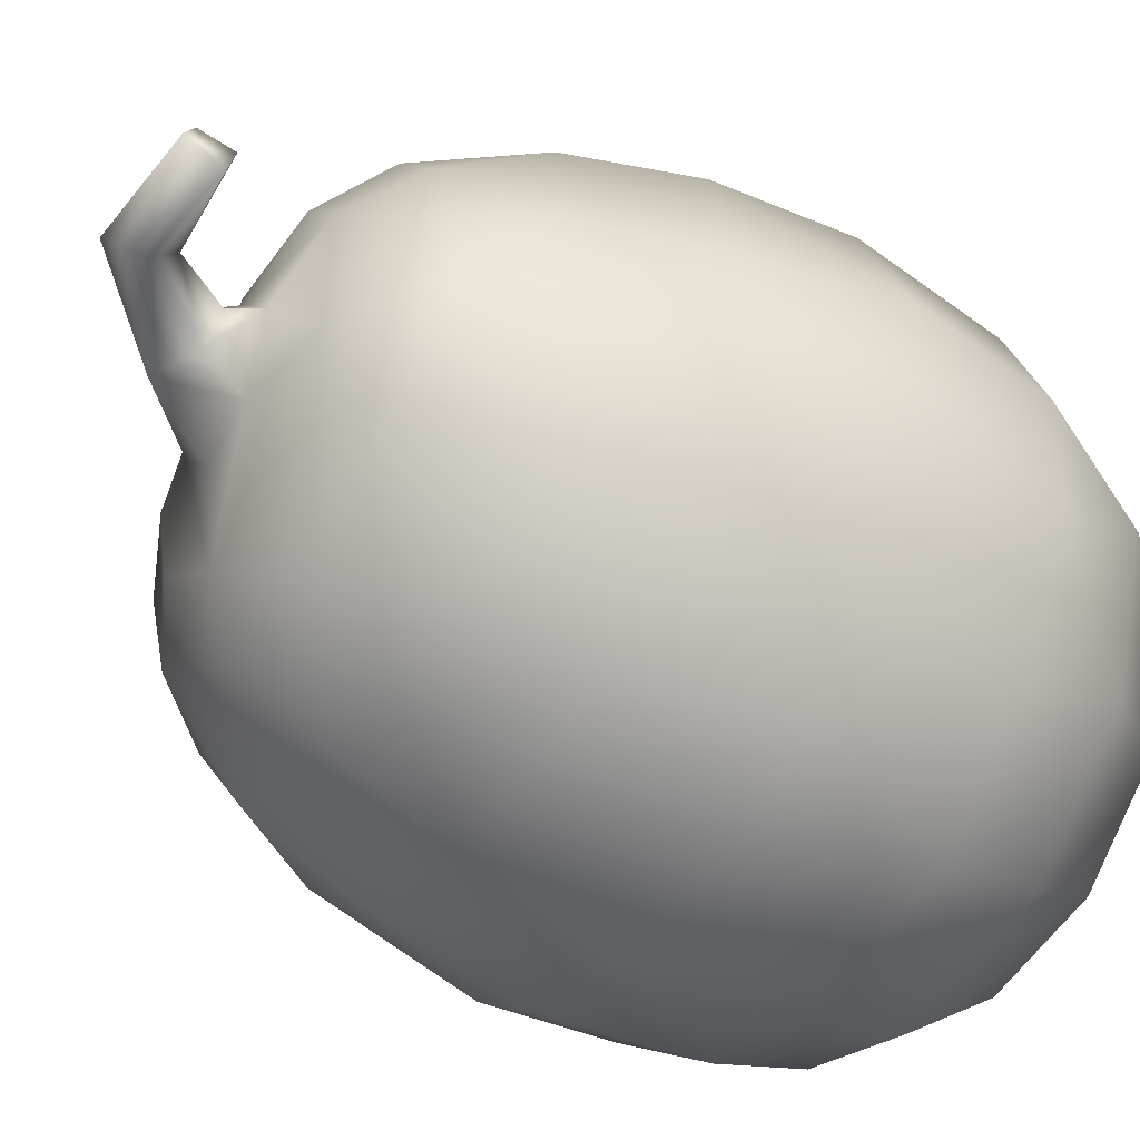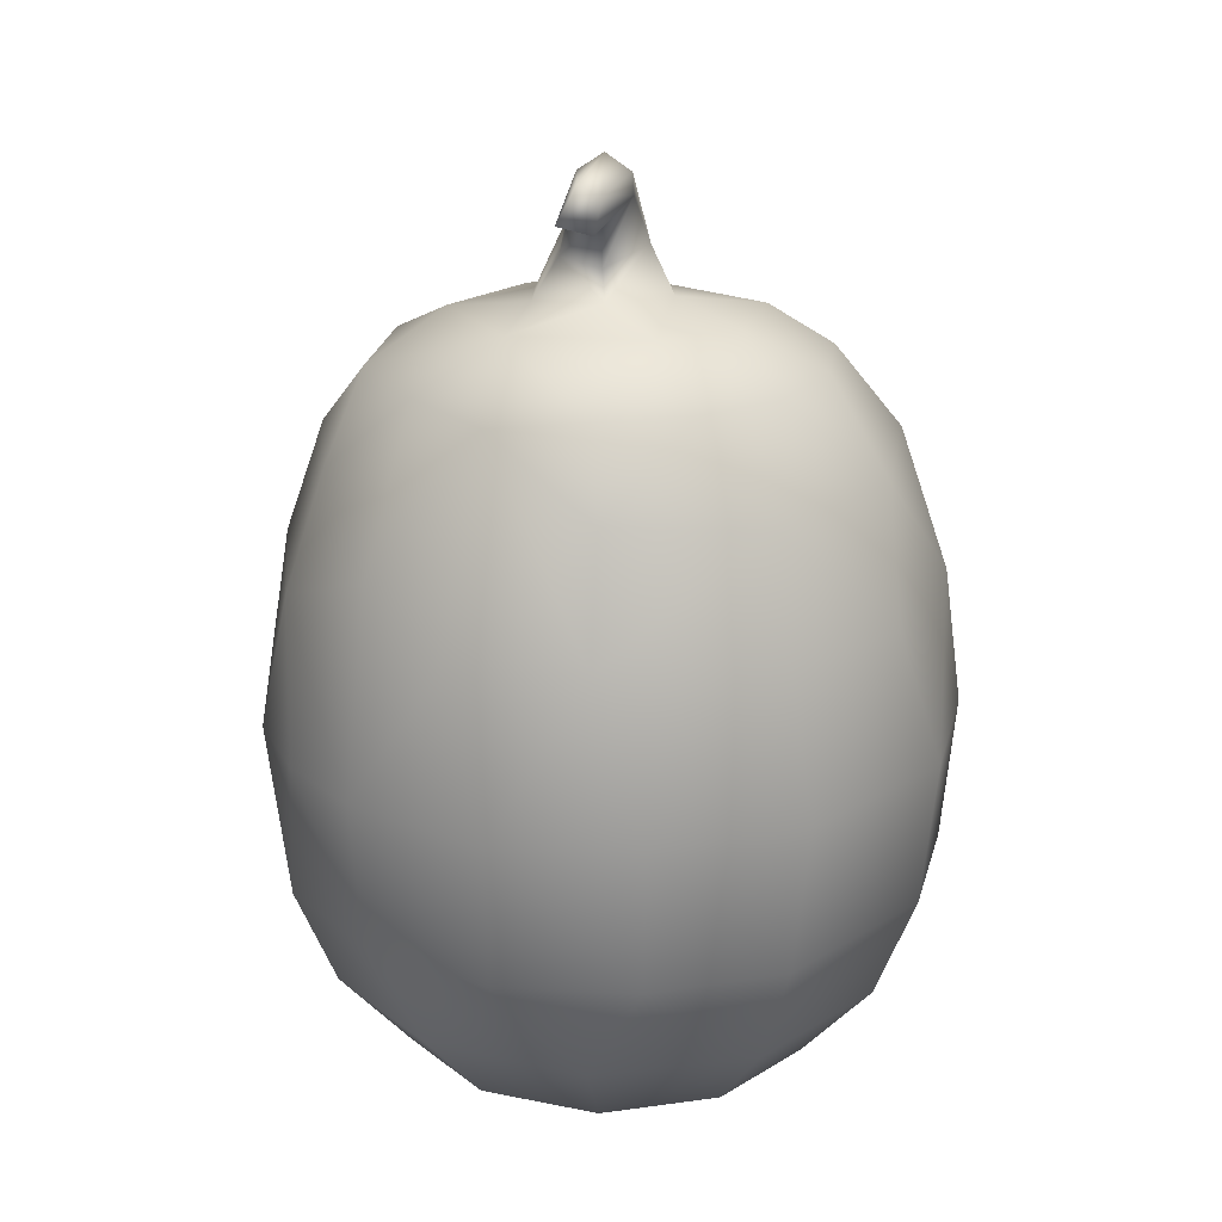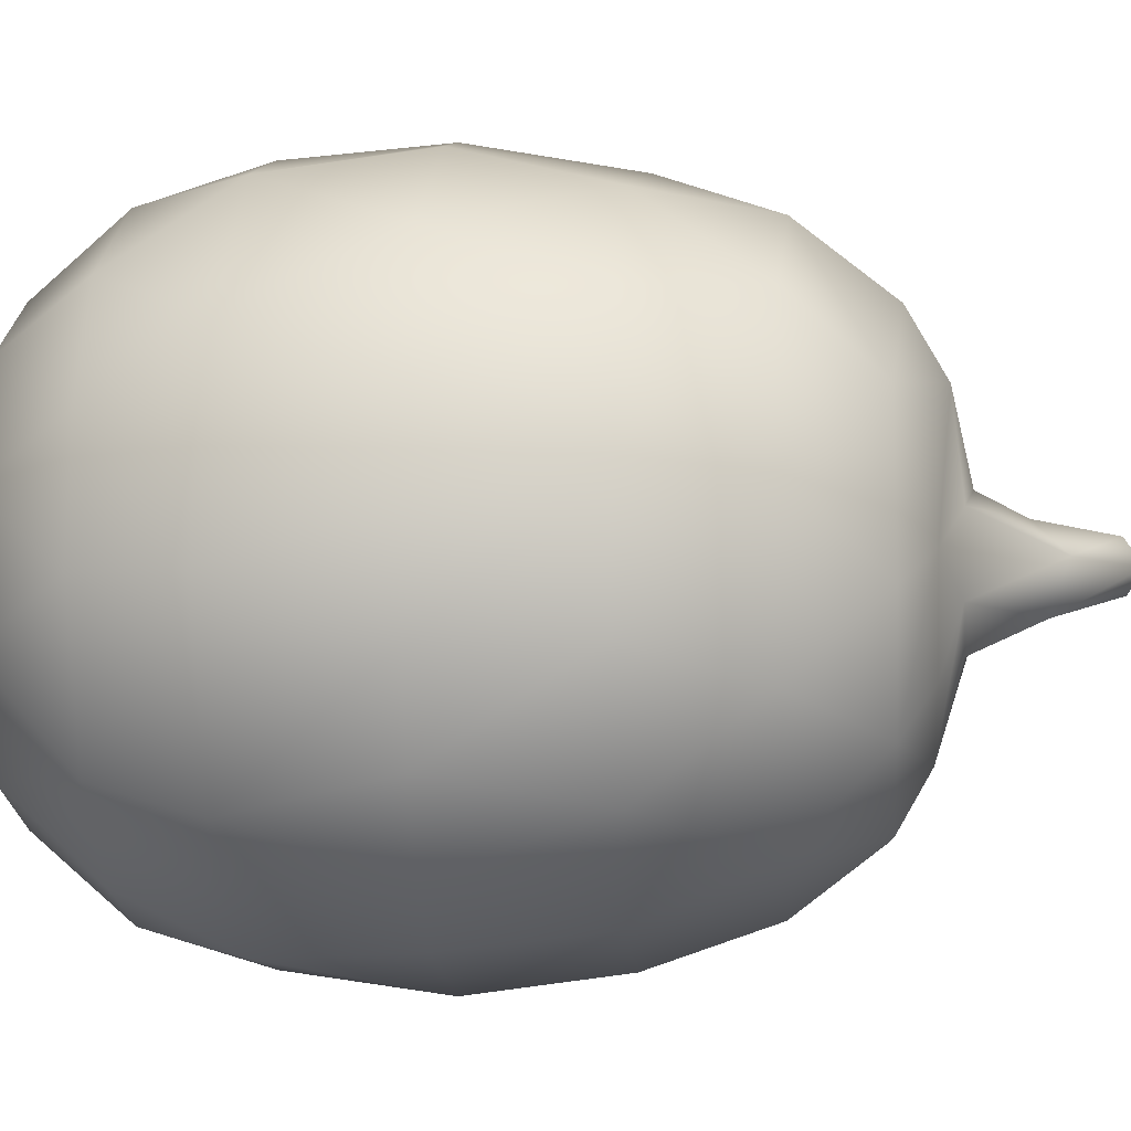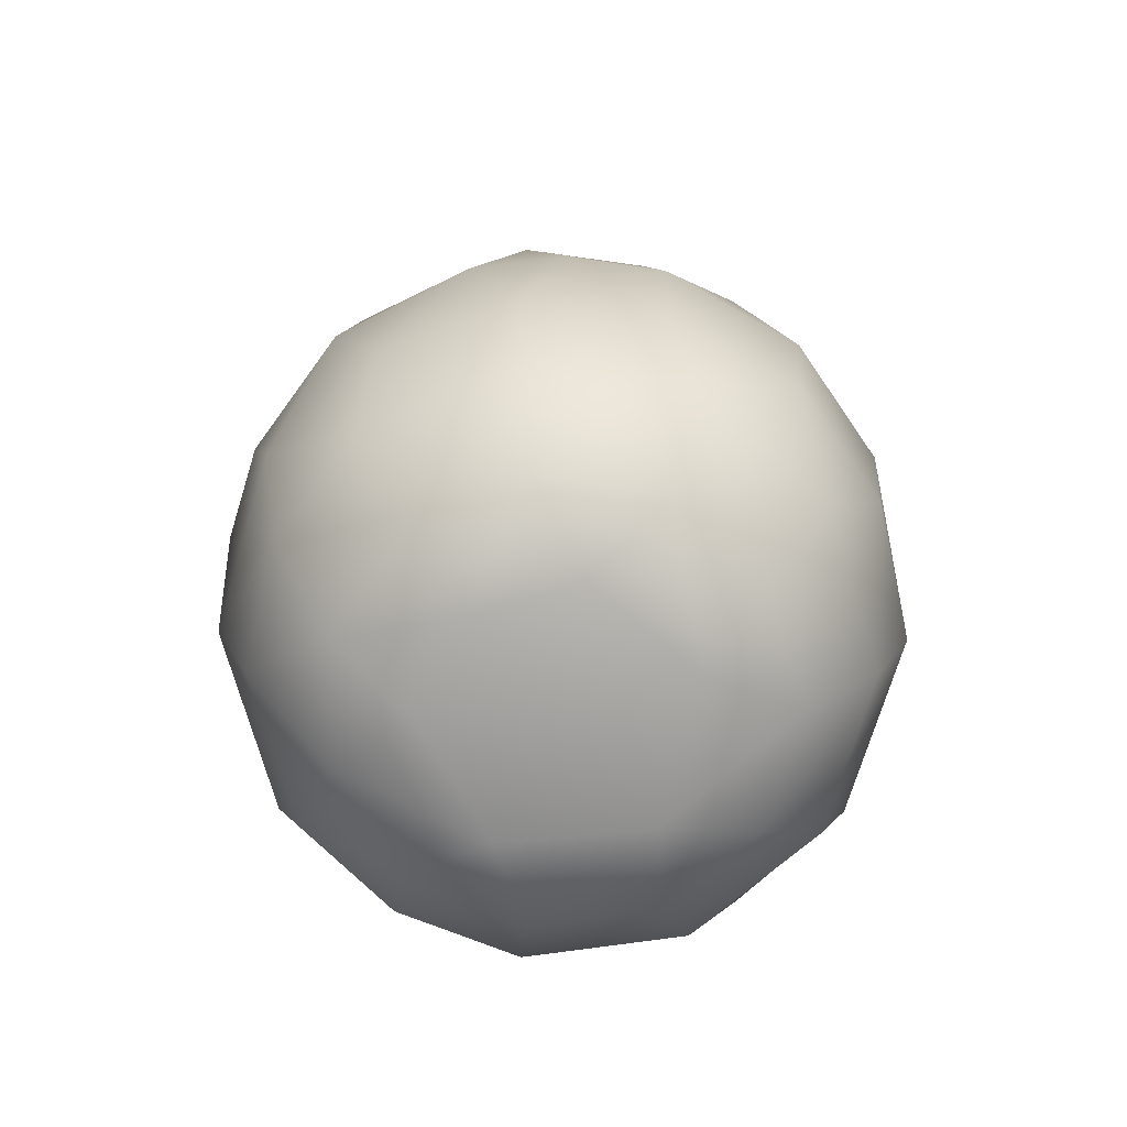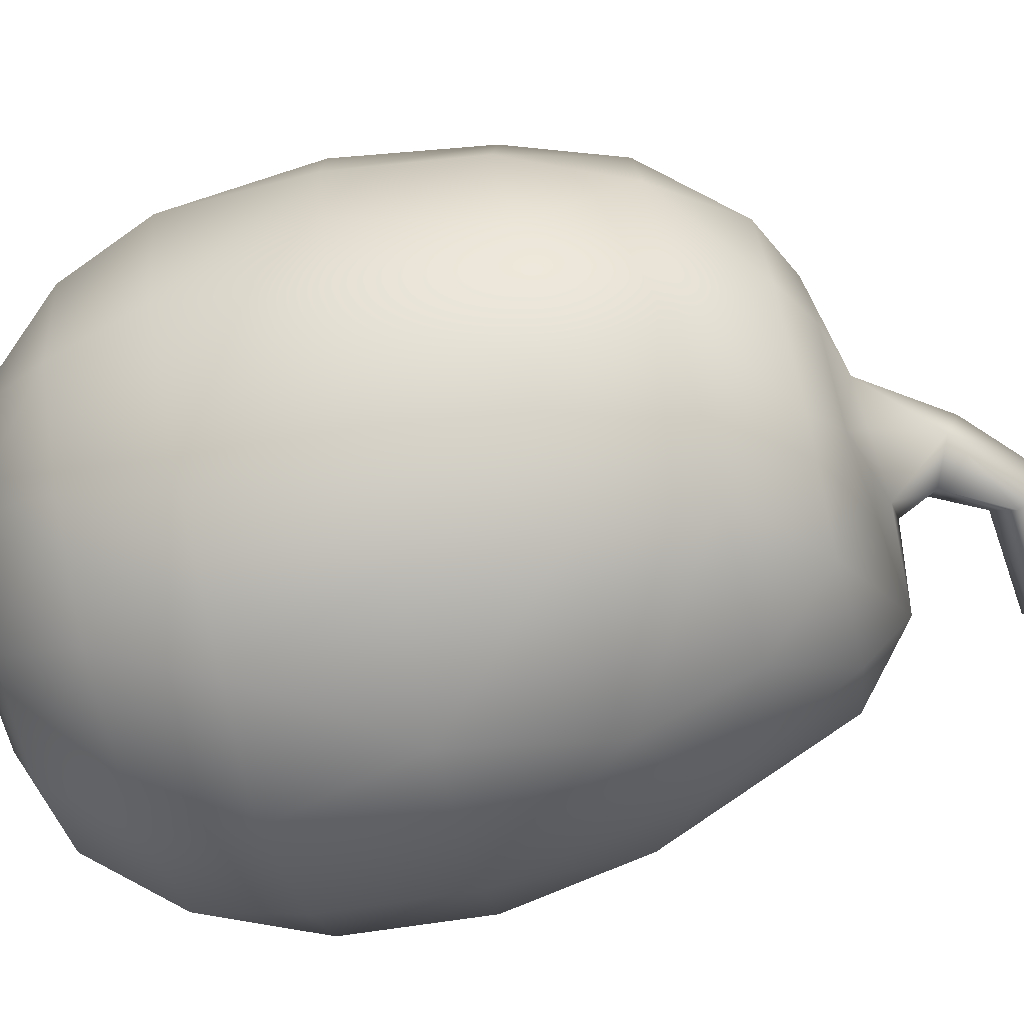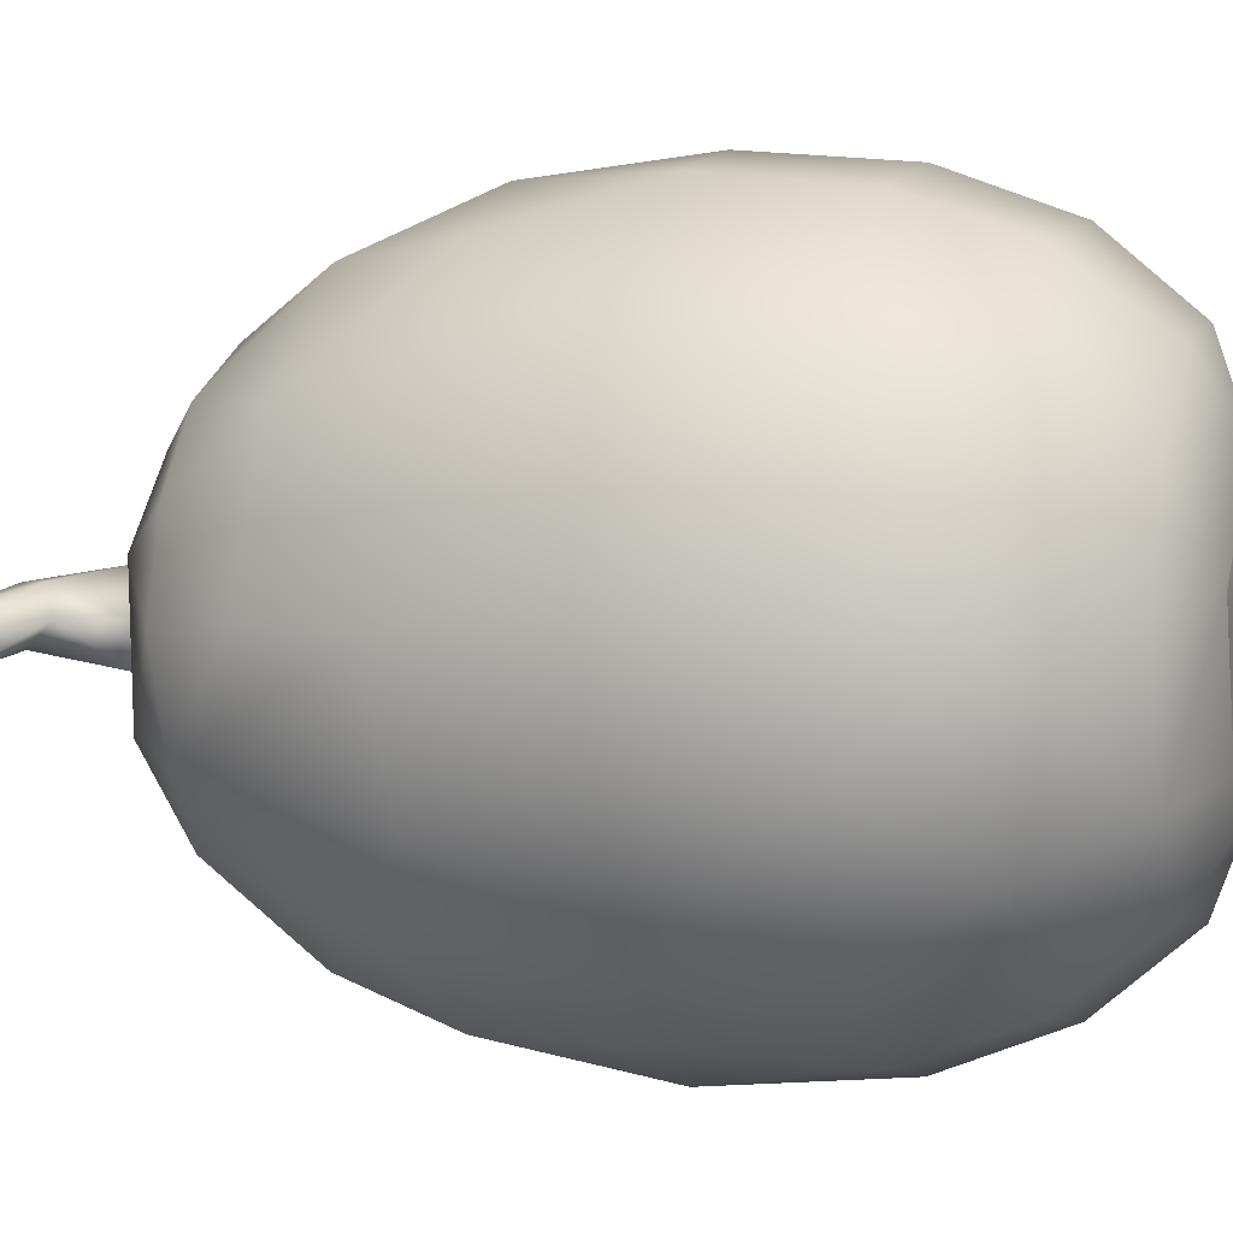
<metadata>
{"format":"obj","ext":"obj","renderer":"f3d","projection":"perspective","resolution":1024,"background":"white","views":[{"elev":-49.1,"azim":55.7,"up":"+Y"},{"elev":22.4,"azim":92.9,"up":"+Z"},{"elev":1.0,"azim":-85.0,"up":"+Y"},{"elev":-72.7,"azim":31.9,"up":"+Z"},{"elev":-76.6,"azim":-76.5,"up":"+Y"},{"elev":2.5,"azim":108.1,"up":"+Y"}]}
</metadata>
<code>
g Pumpkin1_LOD1
v 0.001096 -3.332e-05 0.01025
v 0.002263 -0.0004157 0.01047
v 0.002228 -4.004e-05 0.01036
v 0.001091 -0.0002987 0.01051
v 0.001023 -0.0002826 0.01073
v 0.0001165 -0.0004648 0.009963
v 0.002239 -0.0002048 0.01087
v 0.0006437 -0.0004923 0.009748
v 0.000801 -3.74e-05 0.009658
v 0.0009791 -1.595e-06 0.009351
v 0.0005942 -0.0007841 0.009255
v -0.0001878 -0.0008088 0.009182
v -0.0006329 -0.0002981 0.009167
v 0.0008325 -1.287e-05 0.01088
v 0.002197 4.05e-05 0.01075
v 9.144e-05 0.0001039 0.01015
v -0.0004097 0.0005545 0.009183
v 0.0008596 0.0002716 0.01068
v 0.0002575 0.0004375 0.009794
v 0.0004472 0.0007001 0.009292
v 0.0009791 -1.595e-06 0.009351
v 0.000801 -3.74e-05 0.009658
v 0.0008609 0.0002846 0.01044
v 0.002228 -4.004e-05 0.01036
v 0.001096 -3.332e-05 0.01025
v 0.0004472 0.0007001 0.009292
v 0.001784 0.0005458 0.009213
v 0.0009791 -1.595e-06 0.009351
v 0.00116 0.001398 0.009148
v -0.0001638 0.001661 0.009058
v -0.0004097 0.0005545 0.009183
v 0.002405 0.0009612 0.008632
v 0.002655 -6.159e-05 0.008627
v 0.003139 3.805e-05 0.007728
v 0.0027 0.001763 0.00756
v 0.003644 -2.955e-09 0.006389
v 0.001799 0.001806 0.008616
v 0.0008462 0.002312 0.008609
v 0.001261 0.002949 0.007579
v 0.003132 0.001941 0.006201
v 0.003845 0.0005528 0.004582
v 0.001974 0.003071 0.006227
v 0.003241 0.002203 0.004585
v -0.001643 0.0001905 0.00891
v -0.0006329 -0.0002981 0.009167
v -0.000127 0.002384 0.008632
v -0.00181 0.001609 0.008523
v -0.000487 0.003151 0.007603
v 0.0004787 0.003636 0.006325
v 0.003174 0.002029 0.002873
v 0.003697 0.0005315 0.002894
v 0.001572 0.003586 0.004527
v 0.001573 0.003423 0.002873
v 0.002794 0.001738 0.001625
v 0.003299 -7.867e-05 0.001651
v 0.002447 -2.116e-09 0.0006449
v 0.001401 0.002984 0.001639
v 0.002059 0.001323 0.0006449
v 0.001446 0.0003502 0.0002558
v 0.001017 0.002226 0.0006449
v 0.0002138 0.001487 0.0002524
v 4.01e-10 -9.483e-10 0.0004979
v -0.0003483 0.002423 0.0006449
v -0.0004349 0.003268 0.001639
v 1.804e-11 0.003735 0.002894
v -0.001603 0.00185 0.0006449
v 1.114e-11 0.003884 0.004582
v -0.00151 0.003454 0.002922
v -0.001094 0.003727 0.004582
v -0.001585 0.003327 0.006201
v -0.001289 0.0007434 0.0002558
v -0.002118 0.00254 0.001669
v -0.002609 0.002919 0.004527
v -0.002134 0.002427 0.007548
v -0.003113 0.002116 0.002878
v -0.002999 0.001369 0.001707
v -0.003761 4.459e-05 0.002829
v -0.002759 0.002391 0.006227
v -0.003533 0.001614 0.004582
v -0.002348 0.0006895 0.0006449
v -0.00353 0.001027 0.006267
v -0.003106 0.00085 0.007548
v -0.003319 -5.527e-10 0.00171
v -0.002348 -0.0006895 0.0006449
v -0.003845 0.0005528 0.004582
v -0.003845 -0.0005528 0.004582
v -0.002838 -0.001757 0.001732
v -0.00124 -0.0007971 0.0002583
v -0.001603 -0.00185 0.0006449
v -0.003174 -0.002029 0.002873
v -0.003613 -0.0005195 0.006227
v -0.0002055 -0.001429 0.0002569
v -0.001782 -0.002773 0.001707
v -0.003533 -0.001614 0.004582
v 0.0009655 -0.001114 0.0002583
v 0.001446 0.0003502 0.0002558
v -0.0003483 -0.002423 0.0006449
v 0.002059 -0.001323 0.0006449
v 0.002447 -2.116e-09 0.0006449
v 0.003299 -7.867e-05 0.001651
v 0.001017 -0.002226 0.0006449
v -0.0004546 -0.003289 0.001671
v -0.001622 -0.003403 0.002922
v -0.002935 -0.002544 0.004582
v 0.001386 -0.00297 0.001622
v 0.002748 -0.001841 0.001669
v 0.001555 -0.003405 0.002781
v 0.003612 -0.00107 0.002873
v 0.003697 0.0005315 0.002894
v -0.003101 -0.001933 0.006324
v -5.459e-10 -0.003735 0.002894
v 0.002822 -0.002446 0.002894
v 0.003773 -0.001045 0.004527
v 0.003845 0.0005528 0.004582
v 0.003644 -2.955e-09 0.006389
v 0.002935 -0.002544 0.004582
v 0.0021 -0.003268 0.004582
v 0.001094 -0.003727 0.004582
v -0.0006147 -0.003863 0.004644
v 0.003321 -0.001517 0.006227
v 0.001563 -0.003317 0.006325
v 0.002532 -0.00112 0.008501
v 0.003139 3.805e-05 0.007728
v 0.002655 -6.159e-05 0.008627
v 0.001709 -0.0009805 0.009202
v 0.001784 0.0005458 0.009213
v 0.0009791 -1.595e-06 0.009351
v 0.0005942 -0.0007841 0.009255
v -0.0004399 -0.001777 0.008909
v -0.0001878 -0.0008088 0.009182
v 0.002584 -0.002336 0.006876
v 0.001824 -0.001909 0.008584
v 0.0005453 -0.002556 0.008524
v 0.001278 -0.002907 0.007635
v -0.0004319 -0.003172 0.007597
v -0.00135 -0.0009815 0.008916
v -0.0008272 -0.002374 0.008549
v -0.001925 -0.001462 0.008557
v -0.0005145 -0.003641 0.006267
v -0.002082 -0.00244 0.007583
v -0.002352 -0.0001065 0.008553
v -0.003074 -0.000928 0.007575
v -0.001974 -0.003071 0.006227
v -0.0021 -0.003268 0.004582
v 0.002228 -4.004e-05 0.01036
v 0.002263 -0.0004157 0.01047
v 0.002197 4.05e-05 0.01075
v 0.002239 -0.0002048 0.01087
g Pumpkin1_LOD1_0
f 3 2 1
f 1 2 4
f 2 5 4
f 5 6 4
f 2 7 5
f 4 8 1
f 6 8 4
f 8 9 1
f 10 9 8
f 11 10 8
f 11 8 6
f 12 11 6
f 6 13 12
f 5 7 14
f 5 14 6
f 7 15 14
f 6 16 13
f 6 14 16
f 13 16 17
f 15 18 14
f 16 14 18
f 16 19 17
f 19 16 18
f 17 19 20
f 21 20 19
f 22 21 19
f 15 23 18
f 18 23 19
f 22 19 23
f 15 24 23
f 25 22 23
f 23 24 25
f 28 27 26
f 27 29 26
f 30 26 29
f 31 26 30
f 27 32 29
f 27 33 32
f 33 34 32
f 34 35 32
f 34 36 35
f 32 37 29
f 37 32 35
f 38 29 37
f 29 38 30
f 38 37 39
f 39 37 35
f 36 40 35
f 36 41 40
f 40 42 35
f 42 39 35
f 41 43 40
f 40 43 42
f 44 31 30
f 45 31 44
f 38 46 30
f 38 39 46
f 47 30 46
f 44 30 47
f 39 48 46
f 46 48 47
f 39 42 49
f 48 39 49
f 43 41 50
f 41 51 50
f 43 52 42
f 49 42 52
f 43 50 53
f 52 43 53
f 50 51 54
f 51 55 54
f 54 55 56
f 53 50 57
f 50 54 57
f 58 54 56
f 59 58 56
f 54 58 60
f 57 54 60
f 58 59 61
f 60 58 61
f 59 62 61
f 57 60 63
f 61 63 60
f 53 57 64
f 64 57 63
f 52 53 65
f 65 53 64
f 66 63 61
f 64 63 66
f 67 52 65
f 49 52 67
f 64 68 65
f 67 65 68
f 67 69 49
f 69 67 68
f 69 70 49
f 70 48 49
f 71 66 61
f 61 62 71
f 64 72 68
f 72 64 66
f 68 73 69
f 73 70 69
f 74 48 70
f 48 74 47
f 68 72 75
f 68 75 73
f 76 72 66
f 72 76 75
f 77 75 76
f 78 70 73
f 74 70 78
f 75 79 73
f 73 79 78
f 79 75 77
f 80 76 66
f 66 71 80
f 78 81 74
f 79 81 78
f 82 47 74
f 81 82 74
f 76 80 83
f 83 77 76
f 84 80 71
f 80 84 83
f 81 79 85
f 85 79 77
f 85 86 81
f 77 86 85
f 77 83 87
f 83 84 87
f 88 84 71
f 71 62 88
f 84 88 89
f 84 89 87
f 90 77 87
f 86 77 90
f 86 91 81
f 81 91 82
f 88 62 92
f 89 88 92
f 87 89 93
f 90 87 93
f 94 86 90
f 86 94 91
f 92 62 95
f 95 62 96
f 97 89 92
f 93 89 97
f 98 95 96
f 99 98 96
f 99 100 98
f 95 101 92
f 101 97 92
f 95 98 101
f 102 93 97
f 102 97 101
f 103 90 93
f 93 102 103
f 90 104 94
f 104 90 103
f 105 101 98
f 105 102 101
f 100 106 98
f 106 105 98
f 105 107 102
f 107 105 106
f 106 100 108
f 100 109 108
f 110 94 104
f 94 110 91
f 103 102 111
f 107 111 102
f 106 108 112
f 112 107 106
f 113 108 109
f 114 113 109
f 115 113 114
f 116 112 108
f 113 116 108
f 117 107 112
f 116 117 112
f 107 118 111
f 118 107 117
f 103 111 119
f 118 119 111
f 115 120 113
f 116 113 120
f 121 118 117
f 117 116 121
f 120 115 122
f 115 123 122
f 123 124 122
f 124 125 122
f 126 125 124
f 127 125 126
f 127 128 125
f 125 128 129
f 128 130 129
f 129 130 45
f 131 116 120
f 122 131 120
f 116 131 121
f 125 132 122
f 132 131 122
f 125 133 132
f 125 129 133
f 132 134 131
f 131 134 121
f 132 133 134
f 121 134 135
f 133 135 134
f 136 129 45
f 45 44 136
f 133 129 137
f 133 137 135
f 136 138 129
f 138 136 44
f 138 137 129
f 139 121 135
f 118 121 139
f 119 118 139
f 137 140 135
f 139 135 140
f 137 138 140
f 141 138 44
f 44 47 141
f 141 47 82
f 138 141 142
f 141 82 142
f 138 142 140
f 91 142 82
f 142 91 110
f 140 142 110
f 143 139 140
f 140 110 143
f 119 139 143
f 110 104 143
f 144 119 143
f 104 144 143
f 103 119 144
f 144 104 103
f 147 146 145
f 146 147 148

</code>
